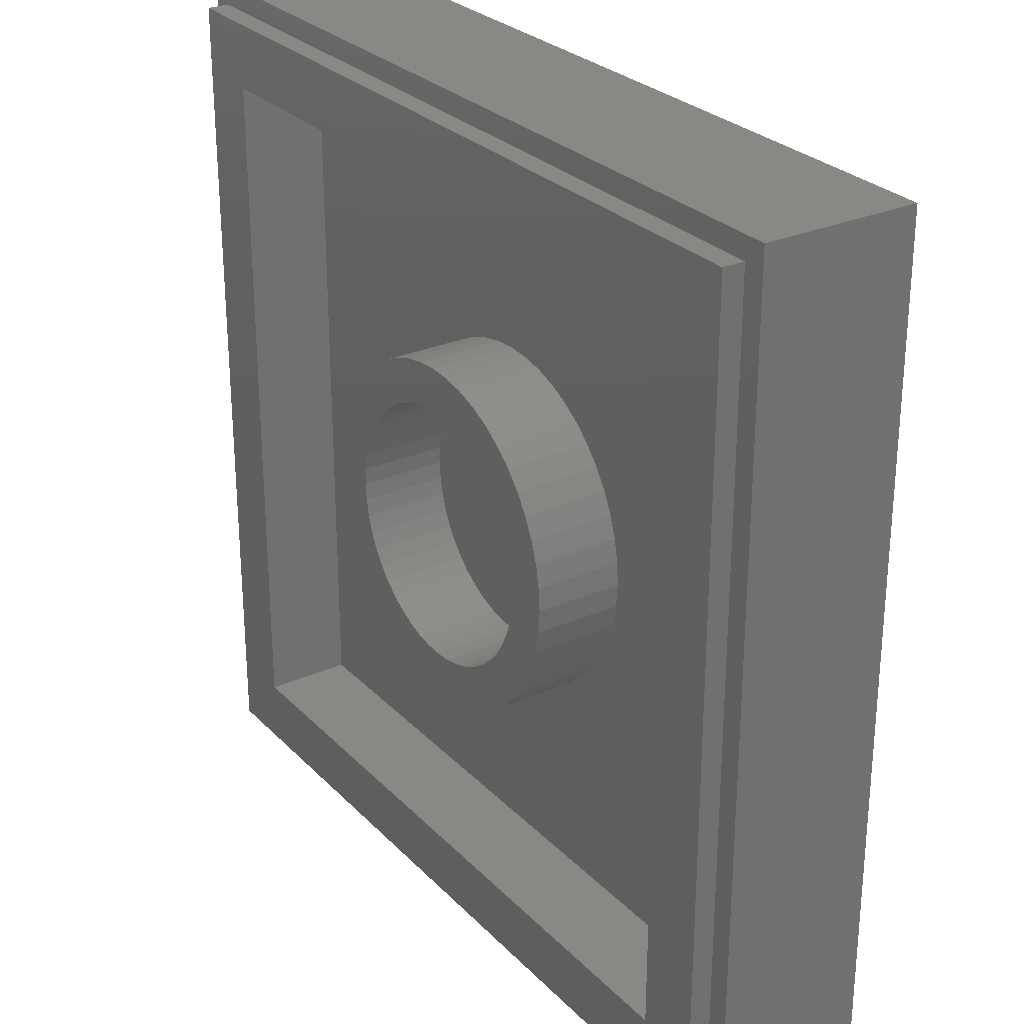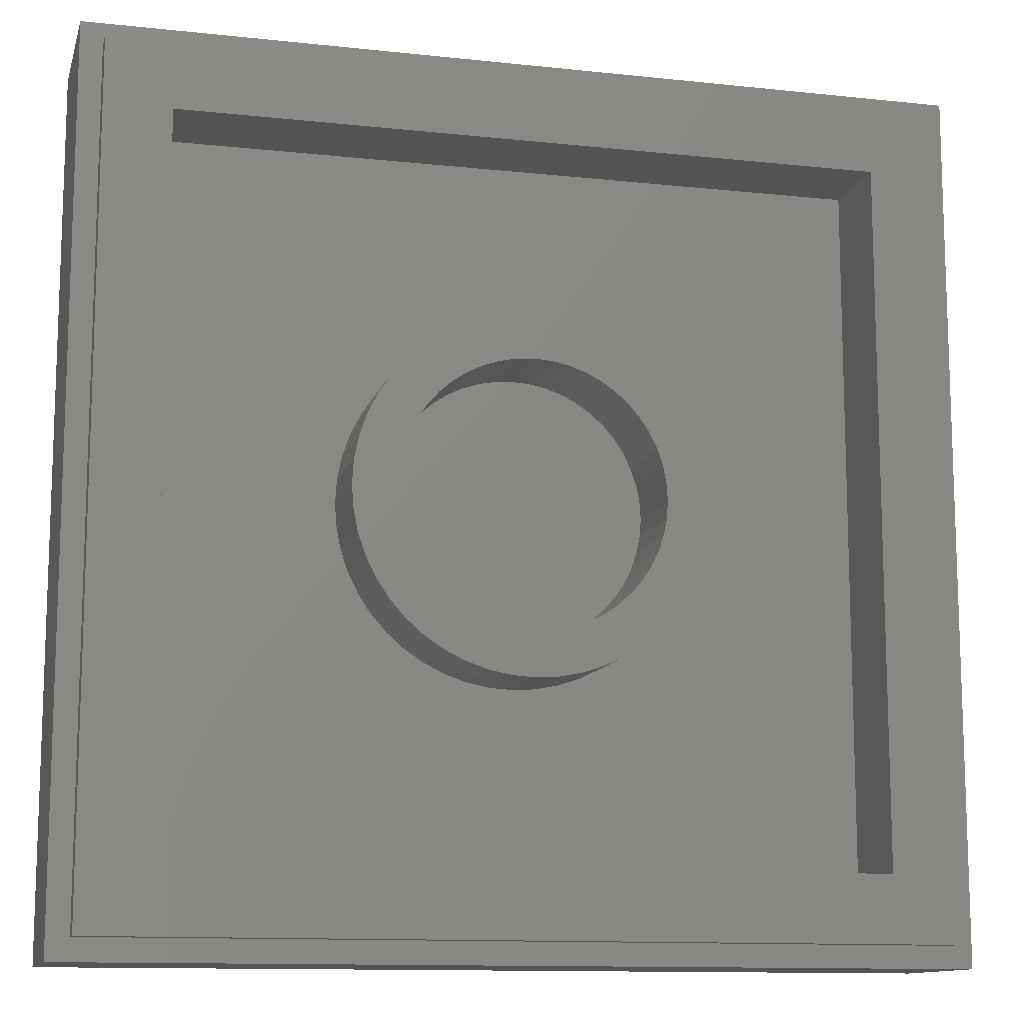
<metadata>
{"format":"stl","ext":"stl","renderer":"f3d","projection":"perspective","resolution":1024,"background":"white","views":[{"elev":27.7,"azim":-123.9,"up":"+Z"},{"elev":-12.1,"azim":165.7,"up":"+Z"}]}
</metadata>
<code>
# stl→obj: 379 verts, 711 faces
v -8 2.8 8
v -8 0 8
v 8 0 8
v 8 2.8 8
v -8 2.8 -8
v -8 0 -8
v 8 2.8 -8
v 8 0 -8
v -7.6 3.2 7.6
v -7.6 2.8 7.6
v 7.6 2.8 7.6
v 7.6 3.2 7.6
v -7.6 3.2 -7.6
v -7.6 2.8 -7.6
v 7.6 3.2 -7.6
v 7.6 2.8 -7.6
v -6.4 3.2 6.4
v 6.4 1.6 6.4
v -6.4 1.6 6.4
v 6.4 3.2 6.4
v -6.4 3.2 -6.4
v -6.4 1.6 -6.4
v 6.4 3.2 -6.4
v 6.4 1.6 -6.4
v 2.379 3.2 0.3132
v 2.4 3.2 0
v 2.4 1.6 0
v 2.379 1.6 0.3132
v 2.318 3.2 0.6211
v 2.318 1.6 0.6211
v 2.217 3.2 0.9185
v 2.217 1.6 0.9185
v 2.078 3.2 1.2
v 2.078 1.6 1.2
v 1.904 3.2 1.461
v 1.904 1.6 1.461
v 1.697 3.2 1.697
v 1.697 1.6 1.697
v 1.461 3.2 1.904
v 1.461 1.6 1.904
v 1.2 3.2 2.078
v 1.2 1.6 2.078
v 0.9185 3.2 2.217
v 0.9185 1.6 2.217
v 0.6211 3.2 2.318
v 0.6211 1.6 2.318
v 0.3132 3.2 2.379
v 0.3132 1.6 2.379
v 0 3.2 2.4
v 0 1.6 2.4
v -0.3132 3.2 2.379
v -0.3132 1.6 2.379
v -0.6211 3.2 2.318
v -0.6211 1.6 2.318
v -0.9185 3.2 2.217
v -0.9185 1.6 2.217
v -1.2 3.2 2.078
v -1.2 1.6 2.078
v -1.461 3.2 1.904
v -1.461 1.6 1.904
v -1.697 3.2 1.697
v -1.697 1.6 1.697
v -1.904 3.2 1.461
v -1.904 1.6 1.461
v -2.078 3.2 1.2
v -2.078 1.6 1.2
v -2.217 3.2 0.9185
v -2.217 1.6 0.9185
v -2.318 3.2 0.6211
v -2.318 1.6 0.6211
v -2.379 3.2 0.3132
v -2.379 1.6 0.3132
v -2.4 3.2 0
v -2.4 1.6 0
v -2.379 3.2 -0.3132
v -2.379 1.6 -0.3132
v -2.318 3.2 -0.6211
v -2.318 1.6 -0.6211
v -2.217 3.2 -0.9185
v -2.217 1.6 -0.9185
v -2.078 3.2 -1.2
v -2.078 1.6 -1.2
v -1.904 3.2 -1.461
v -1.904 1.6 -1.461
v -1.697 3.2 -1.697
v -1.697 1.6 -1.697
v -1.461 3.2 -1.904
v -1.461 1.6 -1.904
v -1.2 3.2 -2.078
v -1.2 1.6 -2.078
v -0.9185 3.2 -2.217
v -0.9185 1.6 -2.217
v -0.6211 3.2 -2.318
v -0.6211 1.6 -2.318
v -0.3132 3.2 -2.379
v -0.3132 1.6 -2.379
v 0 3.2 -2.4
v 0 1.6 -2.4
v 0.3132 3.2 -2.379
v 0.3132 1.6 -2.379
v 0.6211 3.2 -2.318
v 0.6211 1.6 -2.318
v 0.9185 3.2 -2.217
v 0.9185 1.6 -2.217
v 1.2 3.2 -2.078
v 1.2 1.6 -2.078
v 1.461 3.2 -1.904
v 1.461 1.6 -1.904
v 1.697 3.2 -1.697
v 1.697 1.6 -1.697
v 1.904 3.2 -1.461
v 1.904 1.6 -1.461
v 2.078 3.2 -1.2
v 2.078 1.6 -1.2
v 2.217 3.2 -0.9185
v 2.217 1.6 -0.9185
v 2.318 3.2 -0.6211
v 2.318 1.6 -0.6211
v 2.379 3.2 -0.3132
v 2.379 1.6 -0.3132
v 3.172 3.2 0.4176
v 3.2 1.6 0
v 3.2 3.2 0
v 3.172 1.6 0.4176
v 3.091 3.2 0.8282
v 3.091 1.6 0.8282
v 2.957 3.2 1.225
v 2.957 1.6 1.225
v 2.771 3.2 1.6
v 2.771 1.6 1.6
v 2.539 3.2 1.948
v 2.539 1.6 1.948
v 2.263 3.2 2.263
v 2.263 1.6 2.263
v 1.948 3.2 2.539
v 1.948 1.6 2.539
v 1.6 3.2 2.771
v 1.6 1.6 2.771
v 1.225 3.2 2.957
v 1.225 1.6 2.957
v 0.8282 3.2 3.091
v 0.8282 1.6 3.091
v 0.4176 3.2 3.172
v 0.4176 1.6 3.172
v 0 3.2 3.2
v 0 1.6 3.2
v -0.4176 3.2 3.172
v -0.4176 1.6 3.172
v -0.8282 3.2 3.091
v -0.8282 1.6 3.091
v -1.225 3.2 2.957
v -1.225 1.6 2.957
v -1.6 3.2 2.771
v -1.6 1.6 2.771
v -1.948 3.2 2.539
v -1.948 1.6 2.539
v -2.263 3.2 2.263
v -2.263 1.6 2.263
v -2.539 3.2 1.948
v -2.539 1.6 1.948
v -2.771 3.2 1.6
v -2.771 1.6 1.6
v -2.957 3.2 1.225
v -2.957 1.6 1.225
v -3.091 3.2 0.8282
v -3.091 1.6 0.8282
v -3.172 3.2 0.4176
v -3.172 1.6 0.4176
v -3.2 3.2 0
v -3.2 1.6 0
v -3.172 3.2 -0.4176
v -3.172 1.6 -0.4176
v -3.091 3.2 -0.8282
v -3.091 1.6 -0.8282
v -2.957 3.2 -1.225
v -2.957 1.6 -1.225
v -2.771 3.2 -1.6
v -2.771 1.6 -1.6
v -2.539 3.2 -1.948
v -2.539 1.6 -1.948
v -2.263 3.2 -2.263
v -2.263 1.6 -2.263
v -1.948 3.2 -2.539
v -1.948 1.6 -2.539
v -1.6 3.2 -2.771
v -1.6 1.6 -2.771
v -1.225 3.2 -2.957
v -1.225 1.6 -2.957
v -0.8282 3.2 -3.091
v -0.8282 1.6 -3.091
v -0.4176 3.2 -3.172
v -0.4176 1.6 -3.172
v 0 3.2 -3.2
v 0 1.6 -3.2
v 0.4176 3.2 -3.172
v 0.4176 1.6 -3.172
v 0.8282 3.2 -3.091
v 0.8282 1.6 -3.091
v 1.225 3.2 -2.957
v 1.225 1.6 -2.957
v 1.6 3.2 -2.771
v 1.6 1.6 -2.771
v 1.948 3.2 -2.539
v 1.948 1.6 -2.539
v 2.263 3.2 -2.263
v 2.263 1.6 -2.263
v 2.539 3.2 -1.948
v 2.539 1.6 -1.948
v 2.771 3.2 -1.6
v 2.771 1.6 -1.6
v 2.957 3.2 -1.225
v 2.957 1.6 -1.225
v 3.091 3.2 -0.8282
v 3.091 1.6 -0.8282
v 3.172 3.2 -0.4176
v 3.172 1.6 -0.4176
v 0 1.6 0
v 3.2 1.6 3.2
v -3.2 1.6 3.2
v -3.2 1.6 -3.2
v 3.2 1.6 -3.2
v -5.6 0 -0.92
v -4.72 0 -0.2
v -3.782 0 -0.2
v -3.417 0 -0.2
v -3.08 0 -0.2
v -3 0 -0.4928
v -1.88 0 -1.28
v -3.284 0 -1.366
v -3 0 -4.2
v -2.86 0 -4.954
v -3.694 0 -4.314
v 0.5092 0 -0.8284
v 0.28 0 -0.9184
v 0.28 0 -0.8
v 1.72 0 -0.2
v 2.5 0 -1.08
v 0.942 0 -2.054
v 0.4788 0 -2.28
v 0.5092 0 -2.068
v 4.238 0 0.2656
v 4.8 0 1.36
v 5.04 0 1.2
v 5.286 0 1.324
v 5.194 0 -2.28
v 3.45 0 -2.28
v 3.67 0 -1.48
v 5.611 0 0.8288
v 5.694 0 0.2
v 4.978 0 0.2
v 2.836 0 -2.86
v 2.404 0 -3.734
v 0.4536 0 -2.86
v 3.303 0 -1.148
v 3.284 0 -1.366
v 2.97 0 -1.404
v -1.36 0 -1.56
v -0.28 0 -0.8
v -0.28 0 -1.137
v -0.28 0 -2.28
v -3.04 0 -2.28
v -0.28 0 -2.201
v -3.45 0 -2.28
v -5.194 0 -2.28
v -5.525 0 -1.48
v -3.67 0 -1.48
v -0.28 0 -3.2
v -0.28 0 -5.223
v -0.88 0 -5.1
v -1.034 0 -3.557
v -1.7 0 -4.572
v -2.225 0 -3.946
v -1.9 0 -4.954
v -0.9836 0 -5.525
v -1.48 0 -5.525
v -2.651 0 -4.086
v -2.836 0 -2.86
v -0.7096 0 -2.86
v -0.862 0 -2.934
v -2.514 0 -3.511
v -3.291 0 -2.86
v -2.913 0 -3.6
v -4.202 0 -3.84
v -4.954 0 -2.86
v 0.64 0 -0.2
v 0.28 0 -2.941
v 0.88 0 -5.1
v 0.28 0 -5.223
v 0.28 0 -2.166
v 0.28 0 -2.28
v 4.045 0 -4.045
v 2.86 0 -4.954
v 1.9 0 -4.954
v 2.687 0 -4.045
v 5.525 0 -1.48
v 3.722 0 -0.824
v 4.52 0 -0.2
v 5.694 0 -0.2
v 4.954 0 -2.86
v 3.291 0 -2.86
v 1.7 0 -4.572
v 1.48 0 -5.525
v 0.9836 0 -5.525
v 3.04 0 -2.28
v 1.532 0 -2.28
v -0.08 0 -2.32
v -4.887 0 3.75
v -5.691 0 2.358
v -3.75 0 4.887
v -6.107 0 0.8
v -6.4 0 0.3016
v -6.22 0 -4.4
v -4.761 0 -4.488
v -6.4 0 -0.7088
v -6.12 0 -0.56
v -7.2 0 -0.8
v -7.731 0 -2.084
v -7.212 0 -3.95
v -7.735 0 -3.16
v -0.8 0 6.107
v -2.358 0 5.691
v -2.608 0 -3.544
v -2.36 0 -0.2
v -3 0 1
v 0.28 0 -2.377
v 4.777 0 0
v 5.638 0 5.672
v 3.914 0 5.768
v 6.68 0 5.2
v 6.178 0 1.393
v 7.2 0 2.8
v 6.91 0 3.732
v 7.485 0 4.2
v 7.557 0 5.565
v 7.772 0 5.349
v 1.002 0 -2.603
v 2.358 0 5.691
v 0.8 0 6.107
v 2.681 0 -0.9624
v 2.8 0 -0.44
v -0.28 0 -5.683
v 0.28 0 -5.683
v -5.457 0 -3.805
v -6.368 0 -3.44
v -6.845 0 -2.768
v -6.856 0 -1.836
v -4.28 0 0.8
v -1.56 0 -0.72
v 0.28 0 -0.2
v 4 0 0.52
v 4.8 0 2.12
v 5.2 0 1.84
v 3.75 0 4.887
v 4.271 0 5.018
v 4.949 0 5
v 4.887 0 3.75
v 5.506 0 1.547
v 5.472 0 3.552
v 5.92 0 3.71
v 6.4 0 2.8
v 5.6 0 2.52
v 5.329 0 3.768
v 5.904 0 4.56
v 7.521 0 4.918
v 0.8 0 0.72
v 1.72 0 0.72
v 3.163 0 5.657
v 6.062 0 4.34
v 6.062 0 4.572
v 6.877 0 3.903
v 6 0 3.903
v 5.713 0 3.776
v 5.596 0 3.932
v 6.586 0 5.038
v 7.343 0 4.282
v 7.372 0 4.864
v 6.877 0 5.009
v 7.401 0 5.388
v 7.576 0 5.213
f 1 2 3
f 3 4 1
f 5 6 2
f 2 1 5
f 7 8 6
f 6 5 7
f 4 3 8
f 8 7 4
f 9 10 11
f 11 12 9
f 13 14 10
f 10 9 13
f 15 16 14
f 14 13 15
f 12 11 16
f 16 15 12
f 17 18 19
f 18 17 20
f 21 19 22
f 19 21 17
f 23 22 24
f 22 23 21
f 20 24 18
f 24 20 23
f 25 26 27
f 27 28 25
f 29 25 28
f 28 30 29
f 31 29 30
f 30 32 31
f 33 31 32
f 32 34 33
f 35 33 34
f 34 36 35
f 37 35 36
f 36 38 37
f 39 37 38
f 38 40 39
f 41 39 40
f 40 42 41
f 43 41 42
f 42 44 43
f 45 43 44
f 44 46 45
f 47 45 46
f 46 48 47
f 49 47 48
f 48 50 49
f 51 49 50
f 50 52 51
f 53 51 52
f 52 54 53
f 55 53 54
f 54 56 55
f 57 55 56
f 56 58 57
f 59 57 58
f 58 60 59
f 61 59 60
f 60 62 61
f 63 61 62
f 62 64 63
f 65 63 64
f 64 66 65
f 67 65 66
f 66 68 67
f 69 67 68
f 68 70 69
f 71 69 70
f 70 72 71
f 73 71 72
f 72 74 73
f 75 73 74
f 74 76 75
f 77 75 76
f 76 78 77
f 79 77 78
f 78 80 79
f 81 79 80
f 80 82 81
f 83 81 82
f 82 84 83
f 85 83 84
f 84 86 85
f 87 85 86
f 86 88 87
f 89 87 88
f 88 90 89
f 91 89 90
f 90 92 91
f 93 91 92
f 92 94 93
f 95 93 94
f 94 96 95
f 97 95 96
f 96 98 97
f 99 97 98
f 98 100 99
f 101 99 100
f 100 102 101
f 103 101 102
f 102 104 103
f 105 103 104
f 104 106 105
f 107 105 106
f 106 108 107
f 109 107 108
f 108 110 109
f 111 109 110
f 110 112 111
f 113 111 112
f 112 114 113
f 115 113 114
f 114 116 115
f 117 115 116
f 116 118 117
f 119 117 118
f 118 120 119
f 26 119 120
f 120 27 26
f 121 122 123
f 122 121 124
f 125 124 121
f 124 125 126
f 127 126 125
f 126 127 128
f 129 128 127
f 128 129 130
f 131 130 129
f 130 131 132
f 133 132 131
f 132 133 134
f 135 134 133
f 134 135 136
f 137 136 135
f 136 137 138
f 139 138 137
f 138 139 140
f 141 140 139
f 140 141 142
f 143 142 141
f 142 143 144
f 145 144 143
f 144 145 146
f 147 146 145
f 146 147 148
f 149 148 147
f 148 149 150
f 151 150 149
f 150 151 152
f 153 152 151
f 152 153 154
f 155 154 153
f 154 155 156
f 157 156 155
f 156 157 158
f 159 158 157
f 158 159 160
f 161 160 159
f 160 161 162
f 163 162 161
f 162 163 164
f 165 164 163
f 164 165 166
f 167 166 165
f 166 167 168
f 169 168 167
f 168 169 170
f 171 170 169
f 170 171 172
f 173 172 171
f 172 173 174
f 175 174 173
f 174 175 176
f 177 176 175
f 176 177 178
f 179 178 177
f 178 179 180
f 181 180 179
f 180 181 182
f 183 182 181
f 182 183 184
f 185 184 183
f 184 185 186
f 187 186 185
f 186 187 188
f 189 188 187
f 188 189 190
f 191 190 189
f 190 191 192
f 193 192 191
f 192 193 194
f 195 194 193
f 194 195 196
f 197 196 195
f 196 197 198
f 199 198 197
f 198 199 200
f 201 200 199
f 200 201 202
f 203 202 201
f 202 203 204
f 205 204 203
f 204 205 206
f 207 206 205
f 206 207 208
f 209 208 207
f 208 209 210
f 211 210 209
f 210 211 212
f 213 212 211
f 212 213 214
f 215 214 213
f 214 215 216
f 123 216 215
f 216 123 122
f 123 25 121
f 25 123 26
f 121 29 125
f 29 121 25
f 125 31 127
f 31 125 29
f 127 33 129
f 33 127 31
f 129 35 131
f 35 129 33
f 131 37 133
f 37 131 35
f 133 39 135
f 39 133 37
f 135 41 137
f 41 135 39
f 137 43 139
f 43 137 41
f 139 45 141
f 45 139 43
f 141 47 143
f 47 141 45
f 143 49 145
f 49 143 47
f 145 51 147
f 51 145 49
f 147 53 149
f 53 147 51
f 149 55 151
f 55 149 53
f 151 57 153
f 57 151 55
f 153 59 155
f 59 153 57
f 155 61 157
f 61 155 59
f 157 63 159
f 63 157 61
f 159 65 161
f 65 159 63
f 161 67 163
f 67 161 65
f 163 69 165
f 69 163 67
f 165 71 167
f 71 165 69
f 167 73 169
f 73 167 71
f 169 75 171
f 75 169 73
f 171 77 173
f 77 171 75
f 173 79 175
f 79 173 77
f 175 81 177
f 81 175 79
f 177 83 179
f 83 177 81
f 179 85 181
f 85 179 83
f 181 87 183
f 87 181 85
f 183 89 185
f 89 183 87
f 185 91 187
f 91 185 89
f 187 93 189
f 93 187 91
f 189 95 191
f 95 189 93
f 191 97 193
f 97 191 95
f 193 99 195
f 99 193 97
f 195 101 197
f 101 195 99
f 197 103 199
f 103 197 101
f 199 105 201
f 105 199 103
f 201 107 203
f 107 201 105
f 203 109 205
f 109 203 107
f 205 111 207
f 111 205 109
f 207 113 209
f 113 207 111
f 209 115 211
f 115 209 113
f 211 117 213
f 117 211 115
f 213 119 215
f 119 213 117
f 215 26 123
f 26 215 119
f 217 28 27
f 217 30 28
f 217 32 30
f 217 34 32
f 217 36 34
f 217 38 36
f 217 40 38
f 217 42 40
f 217 44 42
f 217 46 44
f 217 48 46
f 217 50 48
f 217 52 50
f 217 54 52
f 217 56 54
f 217 58 56
f 217 60 58
f 217 62 60
f 217 64 62
f 217 66 64
f 217 68 66
f 217 70 68
f 217 72 70
f 217 74 72
f 217 76 74
f 217 78 76
f 217 80 78
f 217 82 80
f 217 84 82
f 217 86 84
f 217 88 86
f 217 90 88
f 217 92 90
f 217 94 92
f 217 96 94
f 217 98 96
f 217 100 98
f 217 102 100
f 217 104 102
f 217 106 104
f 217 108 106
f 217 110 108
f 217 112 110
f 217 114 112
f 217 116 114
f 217 118 116
f 217 120 118
f 217 27 120
f 124 218 122
f 126 218 124
f 128 218 126
f 130 218 128
f 132 218 130
f 134 218 132
f 136 218 134
f 138 218 136
f 140 218 138
f 142 218 140
f 144 218 142
f 146 218 144
f 148 219 146
f 150 219 148
f 152 219 150
f 154 219 152
f 156 219 154
f 158 219 156
f 160 219 158
f 162 219 160
f 164 219 162
f 166 219 164
f 168 219 166
f 170 219 168
f 172 220 170
f 174 220 172
f 176 220 174
f 178 220 176
f 180 220 178
f 182 220 180
f 184 220 182
f 186 220 184
f 188 220 186
f 190 220 188
f 192 220 190
f 194 220 192
f 196 221 194
f 198 221 196
f 200 221 198
f 202 221 200
f 204 221 202
f 206 221 204
f 208 221 206
f 210 221 208
f 212 221 210
f 214 221 212
f 216 221 214
f 122 221 216
f 14 16 7
f 7 5 14
f 7 16 11
f 11 4 7
f 4 11 10
f 10 1 4
f 1 10 14
f 14 5 1
f 21 23 15
f 15 13 21
f 15 23 20
f 20 12 15
f 12 20 17
f 17 9 12
f 9 17 21
f 21 13 9
f 220 221 24
f 24 22 220
f 24 221 218
f 218 18 24
f 18 218 219
f 219 19 18
f 19 219 220
f 220 22 19
f 222 223 224
f 225 226 227
f 228 229 225
f 230 231 232
f 233 234 235
f 233 236 237
f 238 239 240
f 241 242 243
f 243 244 241
f 245 246 247
f 248 249 250
f 251 252 253
f 254 255 256
f 257 228 258
f 258 259 257
f 260 261 257
f 257 262 260
f 263 264 265
f 265 266 263
f 266 265 222
f 222 224 266
f 267 268 269
f 269 270 267
f 270 269 271
f 271 272 270
f 273 274 275
f 275 231 273
f 230 276 273
f 273 231 230
f 277 278 279
f 279 280 277
f 257 261 229
f 229 228 257
f 281 282 283
f 283 284 281
f 235 285 236
f 236 233 235
f 286 253 287
f 287 288 286
f 289 240 239
f 239 290 289
f 238 240 233
f 233 237 238
f 291 292 293
f 293 294 291
f 295 296 297
f 297 298 295
f 299 291 294
f 294 300 299
f 295 245 247
f 247 296 295
f 253 252 301
f 301 287 253
f 302 303 293
f 293 292 302
f 255 304 305
f 305 256 255
f 260 262 306
f 306 278 260
f 307 308 2
f 2 309 307
f 308 310 2
f 310 311 2
f 312 313 6
f 314 315 222
f 2 311 316
f 316 317 2
f 318 312 6
f 319 318 6
f 2 320 321
f 322 282 280
f 231 275 6
f 227 226 323
f 324 323 224
f 2 321 309
f 325 290 239
f 8 292 291
f 250 249 326
f 8 291 299
f 8 299 295
f 327 328 3
f 329 327 3
f 8 330 331
f 332 333 331
f 331 333 8
f 334 329 3
f 3 335 334
f 305 245 336
f 295 298 8
f 298 249 8
f 8 335 3
f 337 338 3
f 339 237 340
f 8 302 292
f 341 6 275
f 275 274 341
f 341 342 8
f 8 6 341
f 234 259 258
f 258 235 234
f 313 232 231
f 231 6 313
f 260 278 284
f 284 264 260
f 284 283 343
f 343 344 284
f 284 344 345
f 345 264 284
f 265 264 345
f 345 346 265
f 222 265 346
f 346 314 222
f 310 315 314
f 314 311 310
f 315 347 223
f 223 222 315
f 317 319 6
f 6 2 317
f 3 338 320
f 320 2 3
f 269 268 341
f 341 274 269
f 227 323 348
f 348 228 227
f 348 349 258
f 258 228 348
f 271 269 274
f 274 273 271
f 271 273 276
f 276 272 271
f 223 347 324
f 324 224 223
f 280 282 281
f 281 277 280
f 261 263 266
f 266 229 261
f 229 266 224
f 224 225 229
f 302 8 342
f 342 303 302
f 349 285 235
f 235 258 349
f 289 325 278
f 278 306 289
f 341 267 286
f 286 342 341
f 326 249 298
f 298 297 326
f 241 350 351
f 351 242 241
f 351 352 243
f 243 242 351
f 353 354 355
f 355 356 353
f 357 244 243
f 243 352 357
f 358 359 360
f 360 361 358
f 361 356 362
f 362 358 361
f 357 352 361
f 361 360 357
f 8 249 248
f 248 330 8
f 356 355 363
f 363 362 356
f 360 359 332
f 332 331 360
f 8 333 364
f 364 335 8
f 365 366 236
f 236 349 365
f 342 288 287
f 287 303 342
f 336 245 299
f 299 253 336
f 303 287 301
f 301 293 303
f 301 252 294
f 294 293 301
f 340 237 236
f 236 366 340
f 340 350 241
f 241 339 340
f 294 252 251
f 251 300 294
f 367 354 353
f 353 337 367
f 246 304 255
f 255 247 246
f 254 296 247
f 247 255 254
f 328 367 337
f 337 3 328
f 365 308 307
f 307 309 365
f 310 347 315
f 321 320 365
f 349 348 323
f 324 308 365
f 309 321 365
f 350 340 366
f 365 320 338
f 347 310 308
f 308 324 347
f 257 233 240
f 240 306 257
f 349 323 324
f 324 365 349
f 351 350 353
f 353 356 351
f 361 352 351
f 351 356 361
f 337 366 365
f 365 338 337
f 366 337 353
f 353 350 366
f 316 311 314
f 328 354 367
f 283 322 230
f 230 313 283
f 343 283 313
f 313 312 343
f 344 343 312
f 312 318 344
f 314 346 317
f 317 316 314
f 345 344 318
f 318 319 345
f 346 345 319
f 319 317 346
f 230 322 279
f 279 270 230
f 256 339 241
f 241 326 256
f 355 354 328
f 328 327 355
f 326 241 357
f 357 330 326
f 363 355 327
f 327 329 363
f 360 331 330
f 330 357 360
f 270 279 238
f 238 336 270
f 336 238 339
f 339 256 336
f 368 369 370
f 370 371 368
f 368 371 372
f 372 373 368
f 370 369 374
f 374 375 370
f 376 375 374
f 374 377 376
f 376 377 378
f 378 379 376
f 363 369 368
f 329 377 374
f 358 362 373
f 373 372 358
f 371 359 358
f 358 372 371
f 373 362 363
f 363 368 373
f 369 363 329
f 329 374 369
f 359 371 370
f 370 332 359
f 370 375 333
f 333 332 370
f 333 375 376
f 376 364 333
f 376 379 335
f 335 364 376
f 378 377 329
f 329 334 378
f 335 379 378
f 378 334 335

</code>
